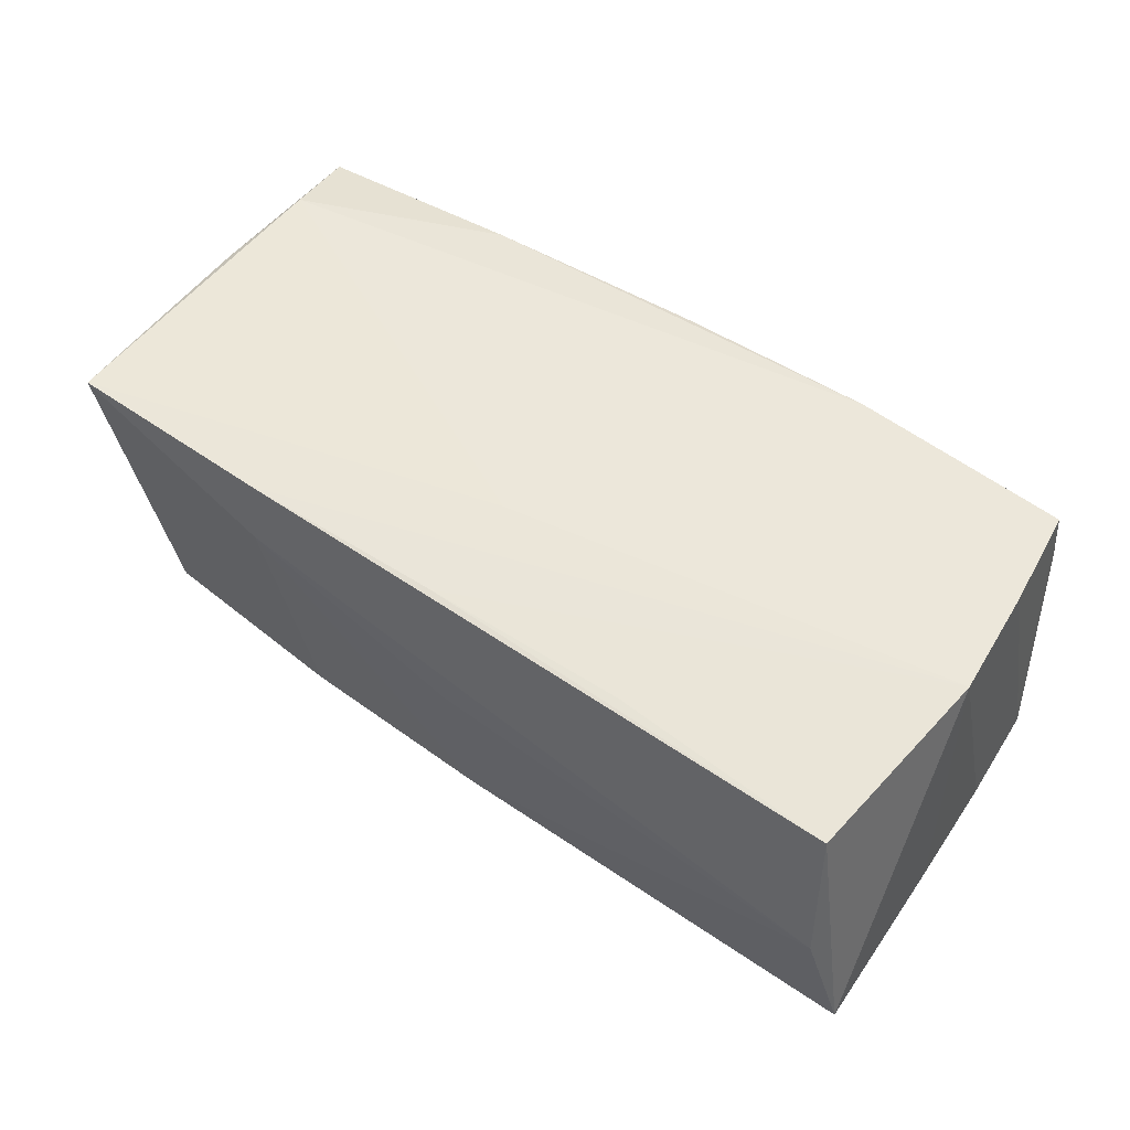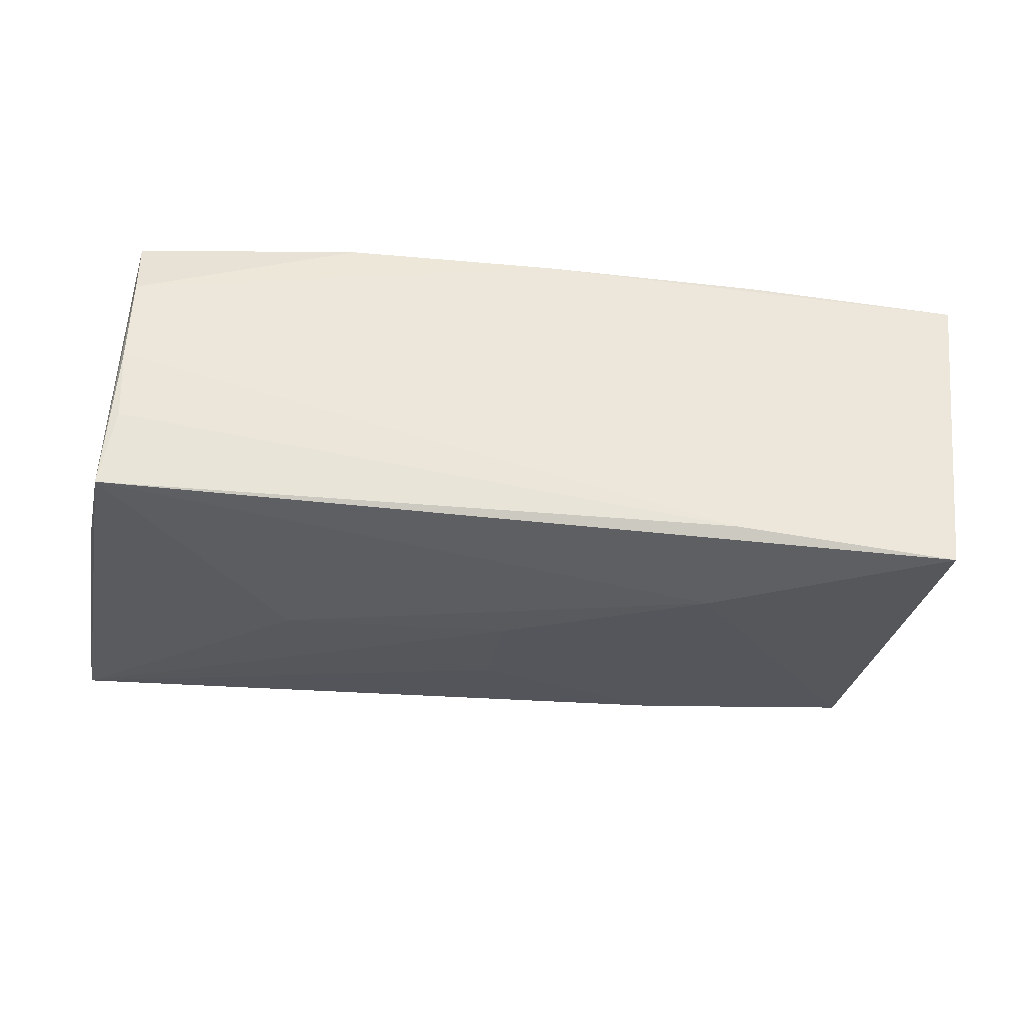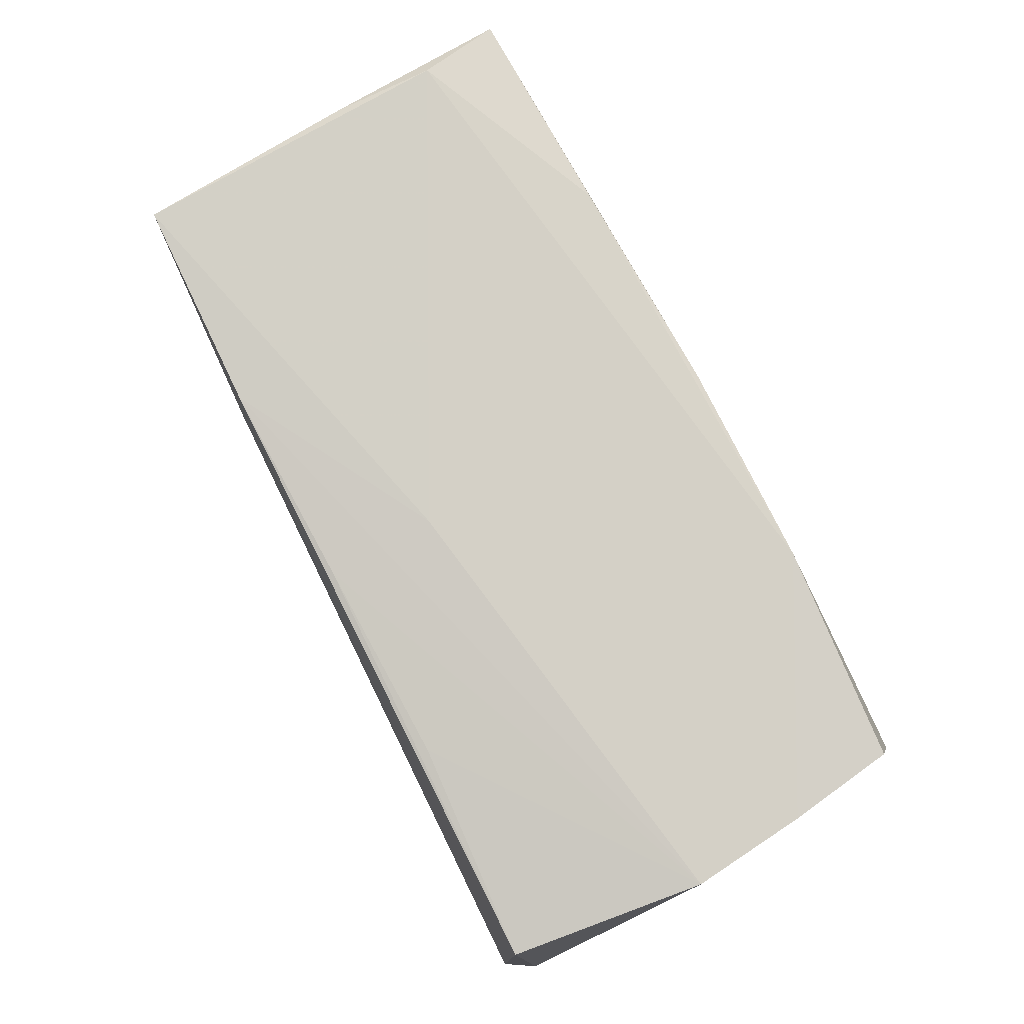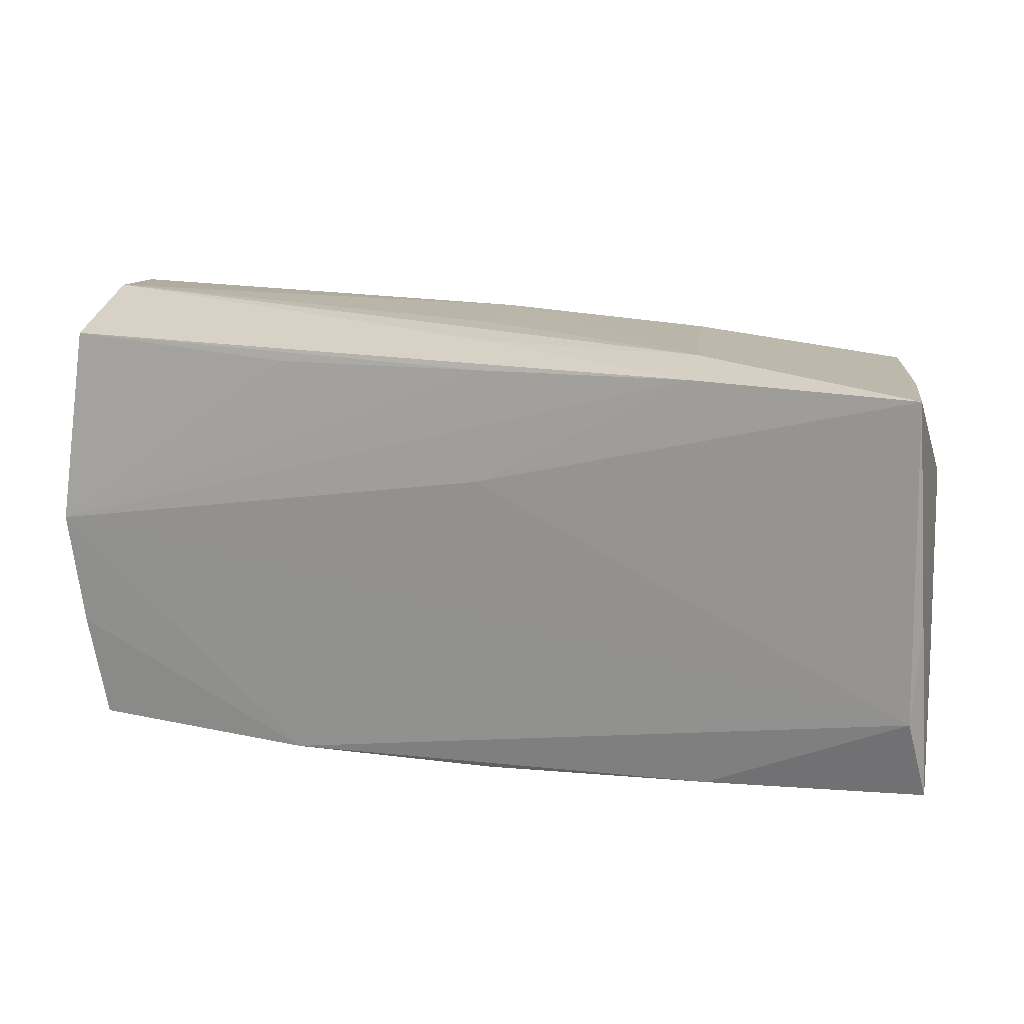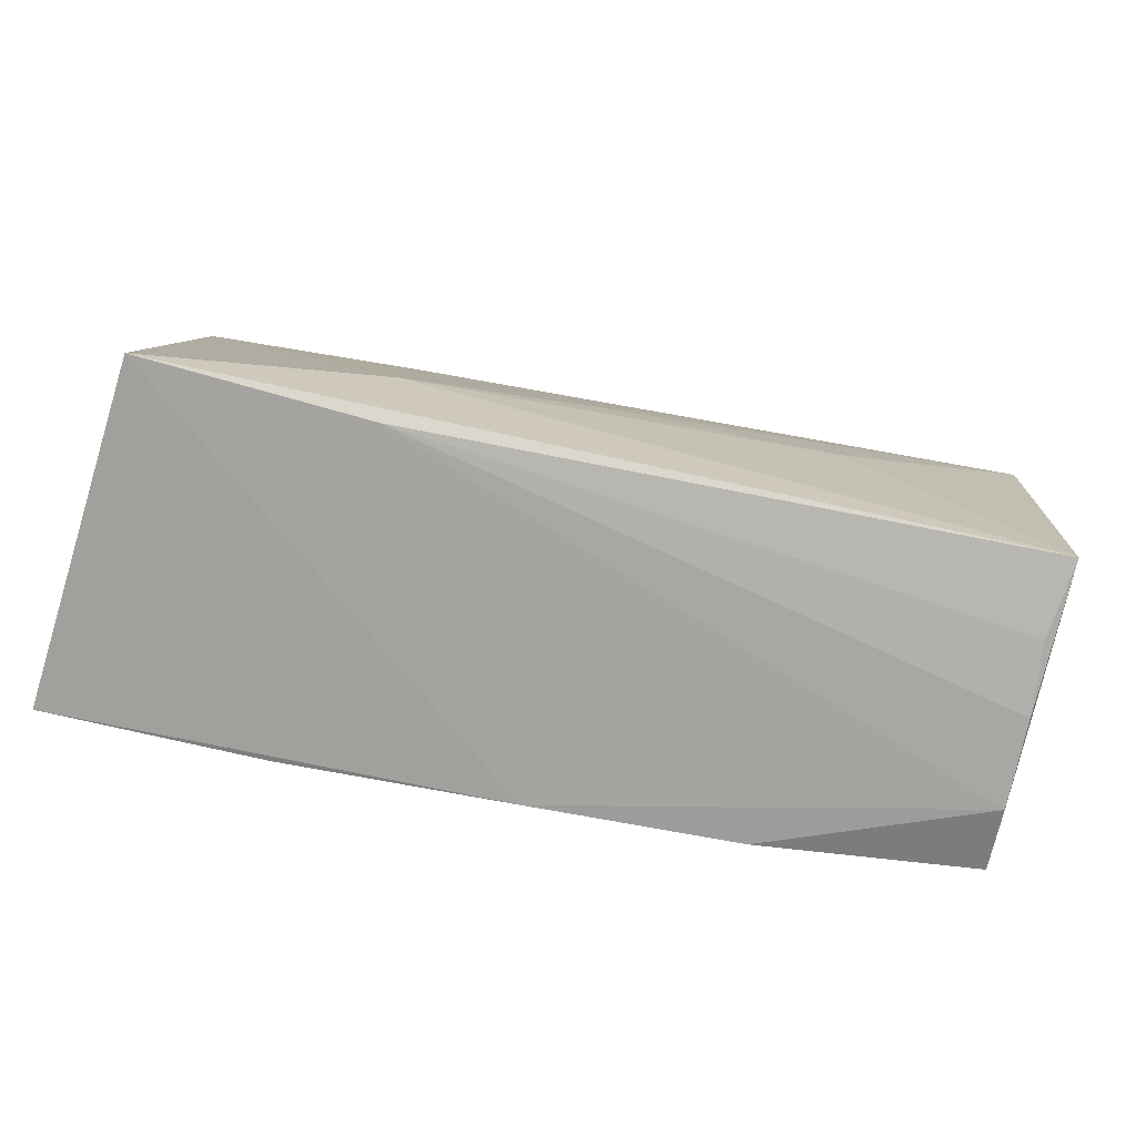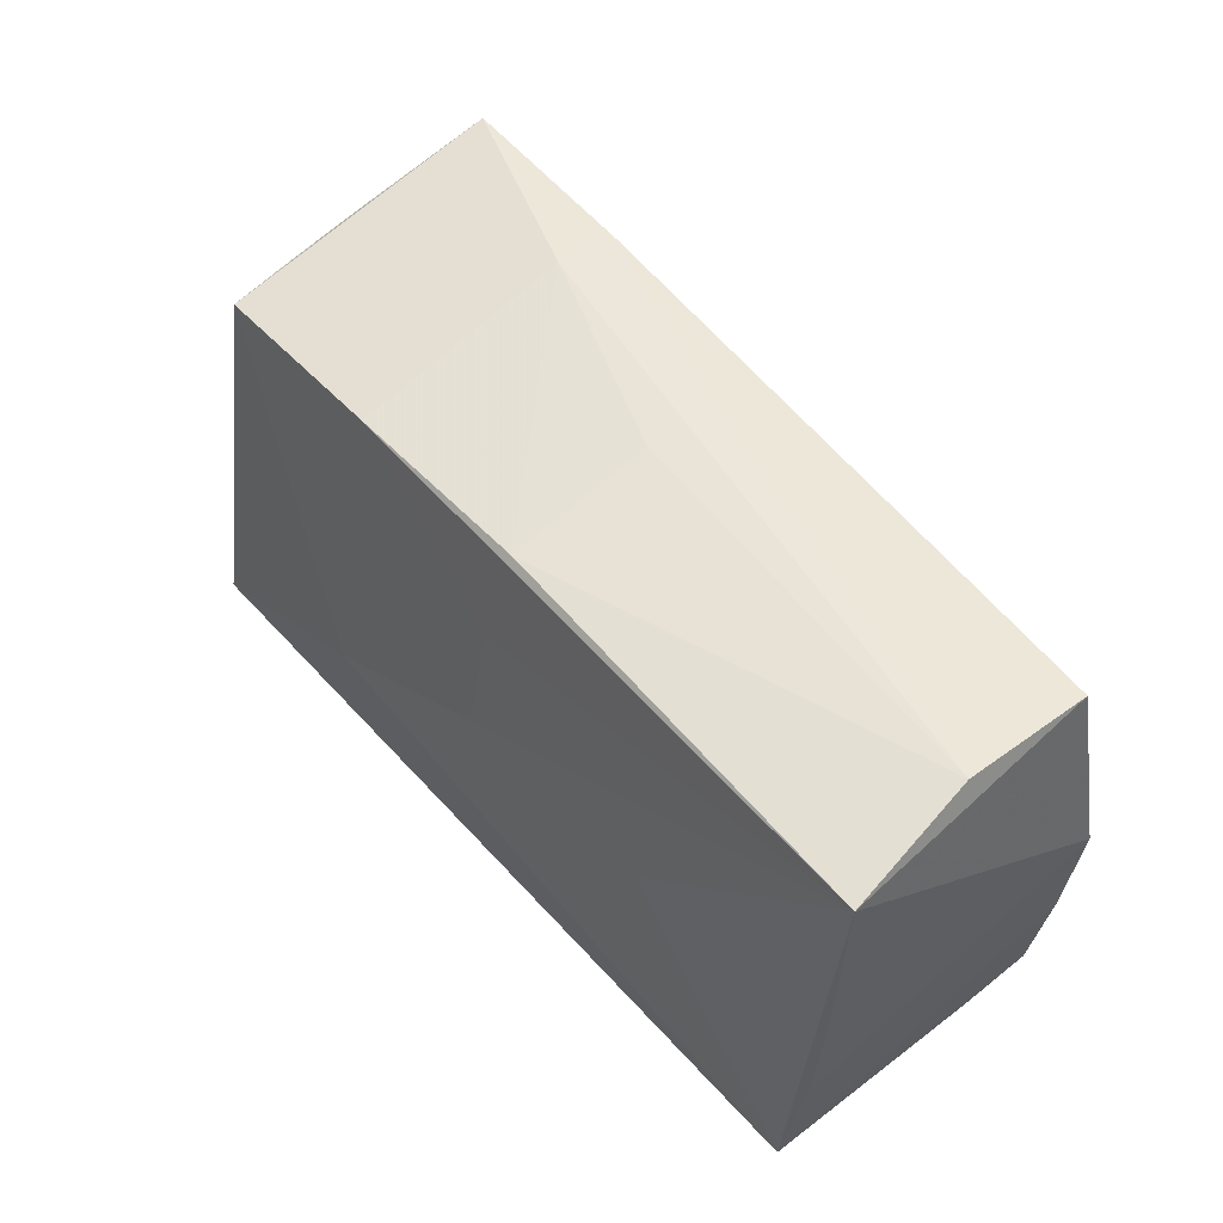
<metadata>
{"format":"obj","ext":"obj","renderer":"f3d","projection":"perspective","resolution":1024,"background":"white","views":[{"elev":48.9,"azim":-143.5,"up":"+Z"},{"elev":-35.0,"azim":-6.8,"up":"+Z"},{"elev":79.3,"azim":-116.8,"up":"+Z"},{"elev":20.8,"azim":12.7,"up":"+Y"},{"elev":-74.5,"azim":169.6,"up":"+Y"},{"elev":50.8,"azim":-127.6,"up":"+Y"}]}
</metadata>
<code>
v 0.04738 0.02083 -0.01677
v 0.05104 0.02633 0.01968
v 0.0549 -0.023 0.01827
v 0.02498 0.02685 0.01885
v 0.04967 -0.02525 -0.02228
v -0.04937 -0.02577 0.009698
v 0.029 -0.0131 0.02
v 0.05347 0.01174 0.0002783
v -0.04922 -0.02515 -0.009497
v 0.001759 -0.02522 0.01873
v 0.05253 -0.01285 0.02054
v 0.0233 -0.02577 -0.01995
v -0.05075 0.02674 0.01511
v -0.003465 0.02504 -0.01603
v -0.05461 0.02561 -0.01663
v -0.04959 -0.02577 -0.0009023
v 0.02252 -0.01239 -0.02228
v -0.04965 -0.02354 0.01766
v -0.002034 0.02755 0.001978
v -0.02435 0.02531 0.01673
v 0.05022 0.02246 0.0006109
v -0.05182 0.02877 -0.001109
v 0.04905 0.0216 -0.007392
v -0.02828 0.001635 -0.01982
v -0.05166 -0.01056 0.01803
v -0.001199 -0.0005158 -0.02073
v 0.05446 -0.01134 0.01007
v 0.02507 0.0276 0.01112
v -0.05246 -0.0101 -0.01674
v -0.05328 0.003379 0.01812
v -0.05089 -0.02396 -0.01857
v -0.001769 0.01292 -0.01867
v -0.05343 0.003984 -0.01638
v 0.05318 -0.00051 0.01949
v -0.02323 -0.02515 0.01881
v 0.02184 0.02346 -0.01672
v 0.0002763 0.01279 0.01931
v -0.0006274 0.0277 0.01088
v 0.02879 -0.02392 0.01912
v 7.165e-05 0.02608 0.01783
f 5 1 8
f 2 8 21
f 5 31 17
f 17 1 5
f 12 31 5
f 16 12 6
f 6 31 16
f 6 18 31
f 3 5 27
f 27 8 3
f 5 8 27
f 21 8 23
f 23 8 1
f 23 2 21
f 1 2 23
f 15 13 22
f 15 22 14
f 14 22 19
f 30 13 15
f 24 31 15
f 24 17 31
f 16 31 9
f 9 12 16
f 31 12 9
f 19 22 28
f 28 14 19
f 10 6 12
f 10 5 3
f 10 12 5
f 34 11 3
f 2 11 34
f 3 8 34
f 8 2 34
f 2 28 4
f 18 6 35
f 6 10 35
f 37 11 2
f 37 30 11
f 2 4 37
f 37 4 30
f 15 31 29
f 31 30 29
f 26 24 15
f 17 24 26
f 15 32 26
f 26 32 17
f 1 17 36
f 17 32 36
f 36 32 15
f 15 14 36
f 14 28 36
f 36 2 1
f 36 28 2
f 3 11 39
f 39 10 3
f 11 35 39
f 39 35 10
f 13 30 20
f 38 28 22
f 38 4 28
f 38 22 13
f 13 4 38
f 18 35 25
f 25 35 30
f 31 18 25
f 25 30 31
f 11 30 7
f 7 35 11
f 30 35 7
f 33 30 15
f 15 29 33
f 33 29 30
f 30 4 40
f 40 20 30
f 40 4 13
f 13 20 40

</code>
